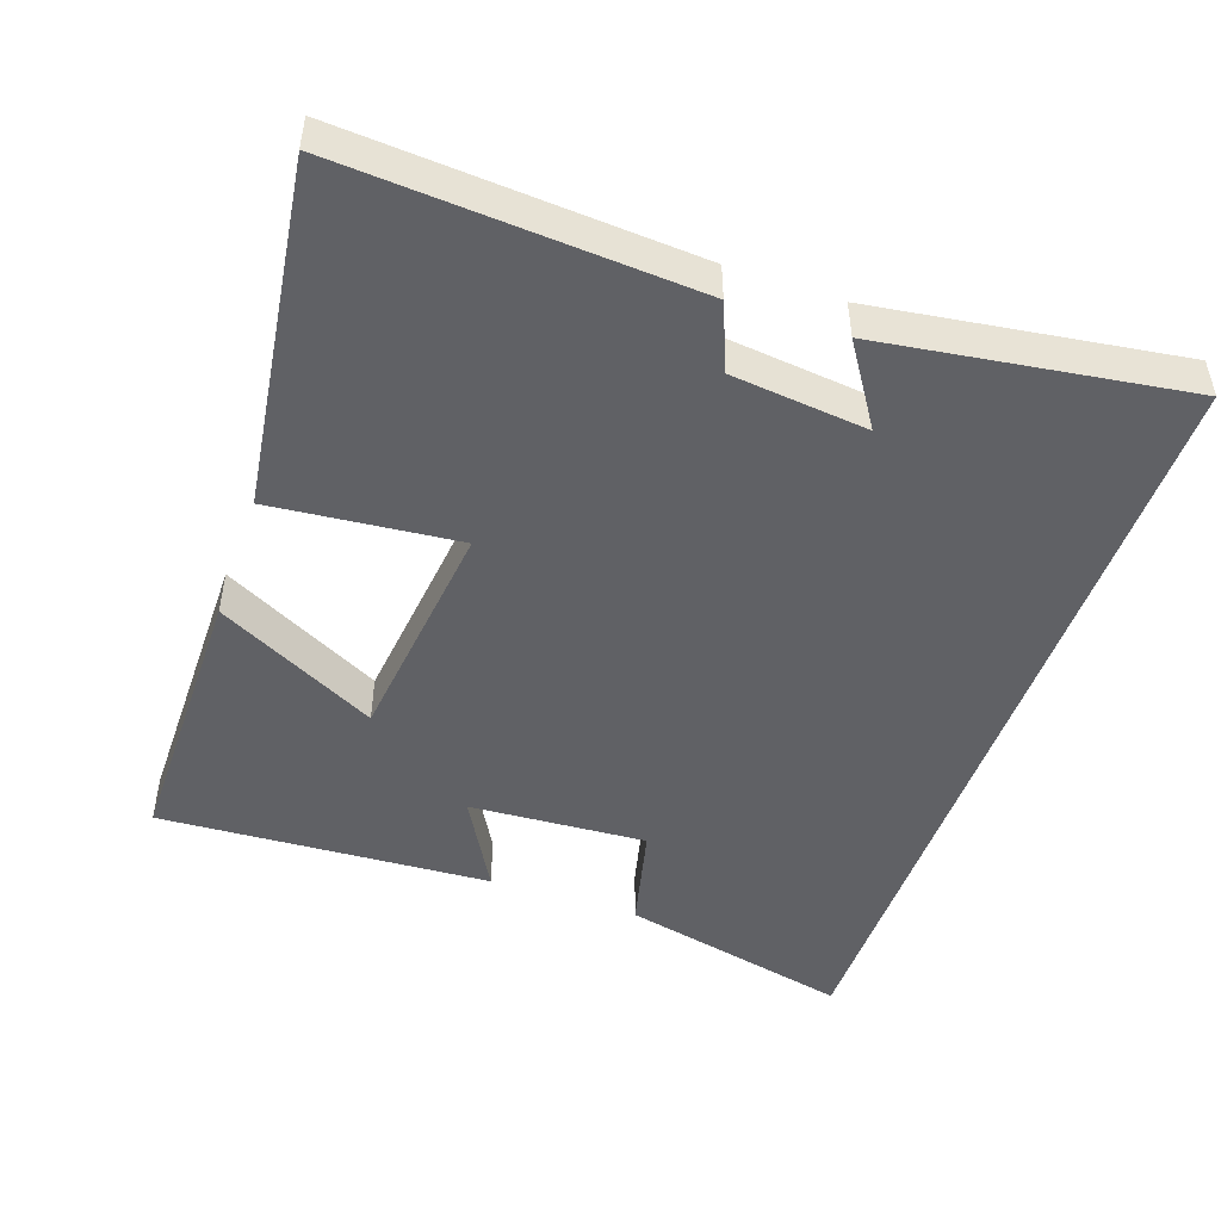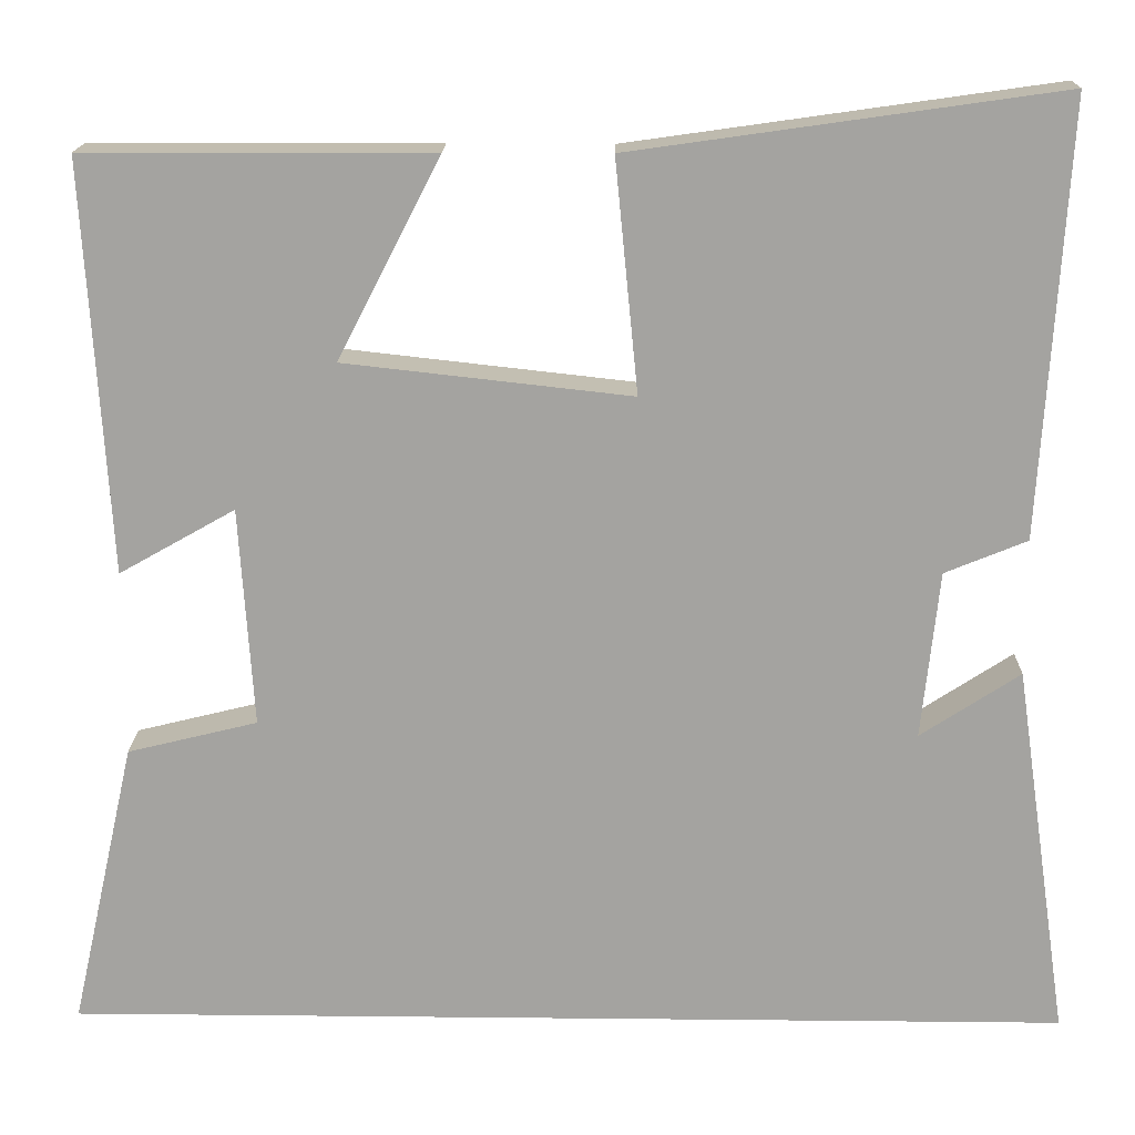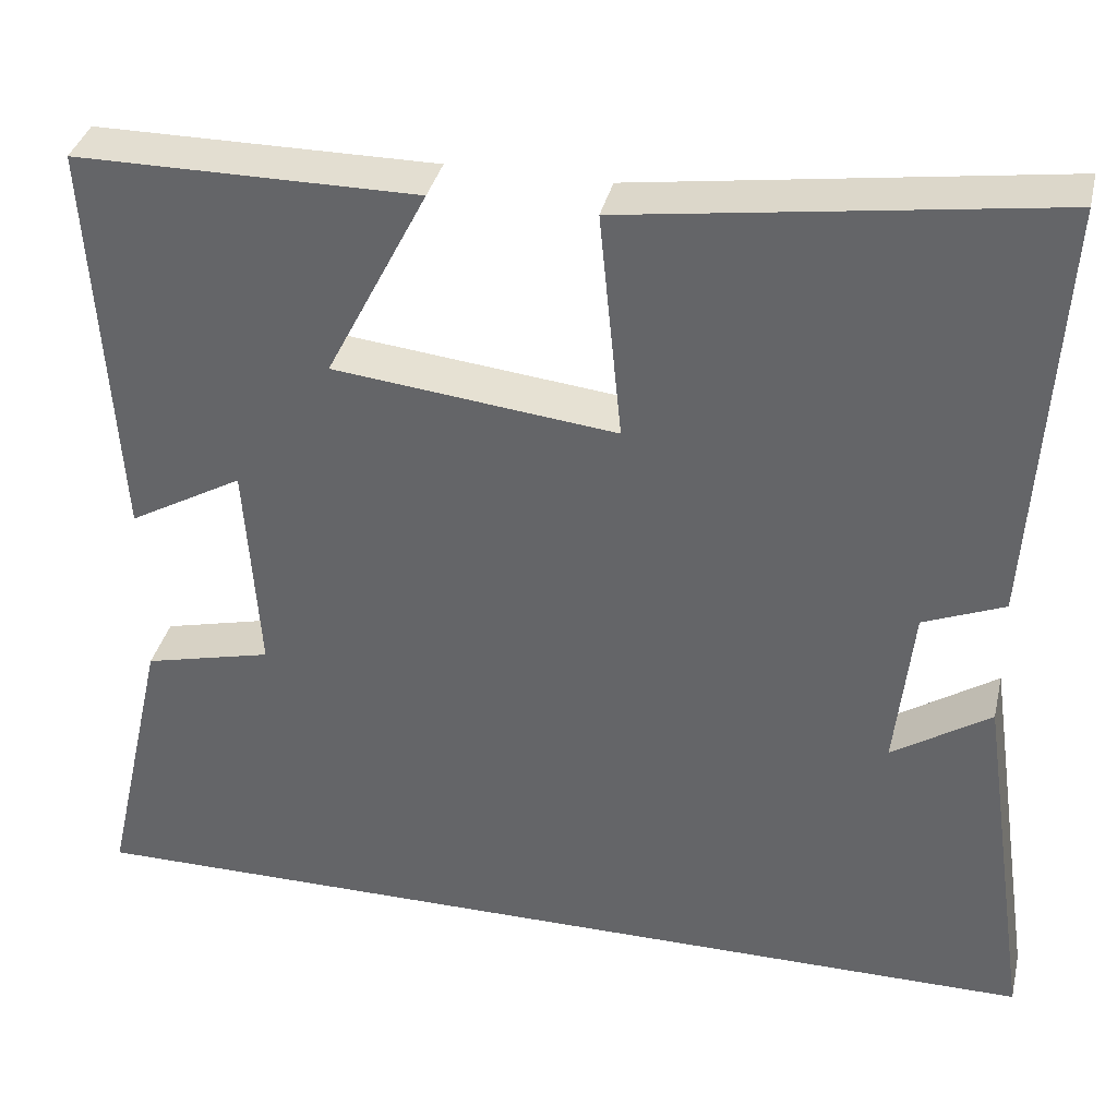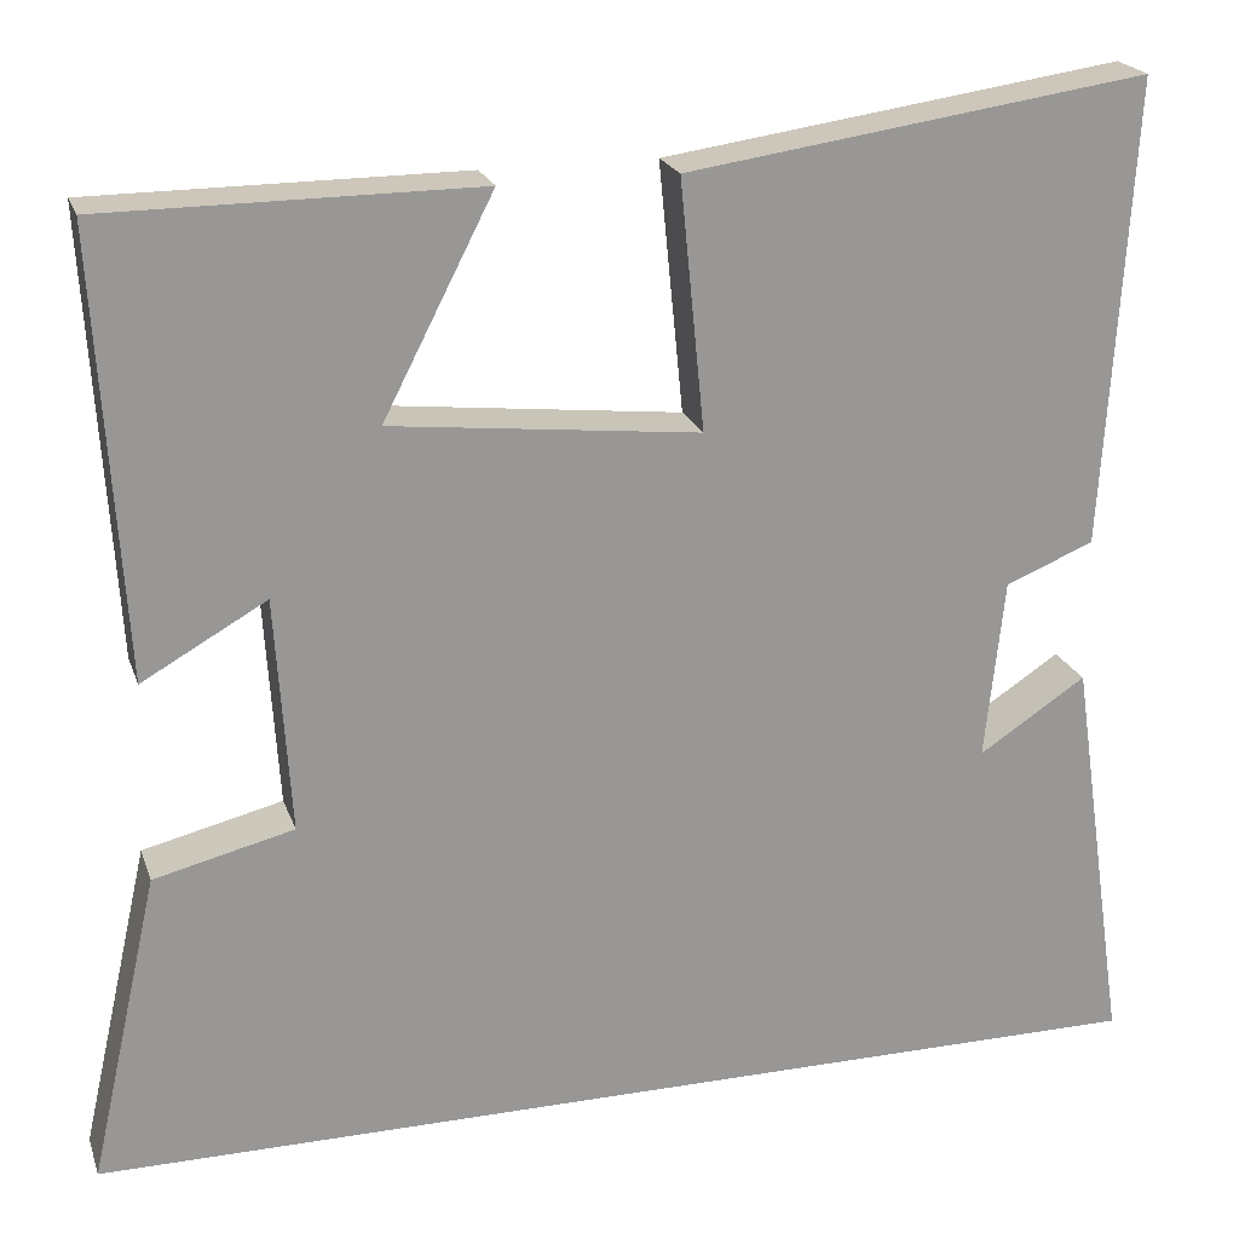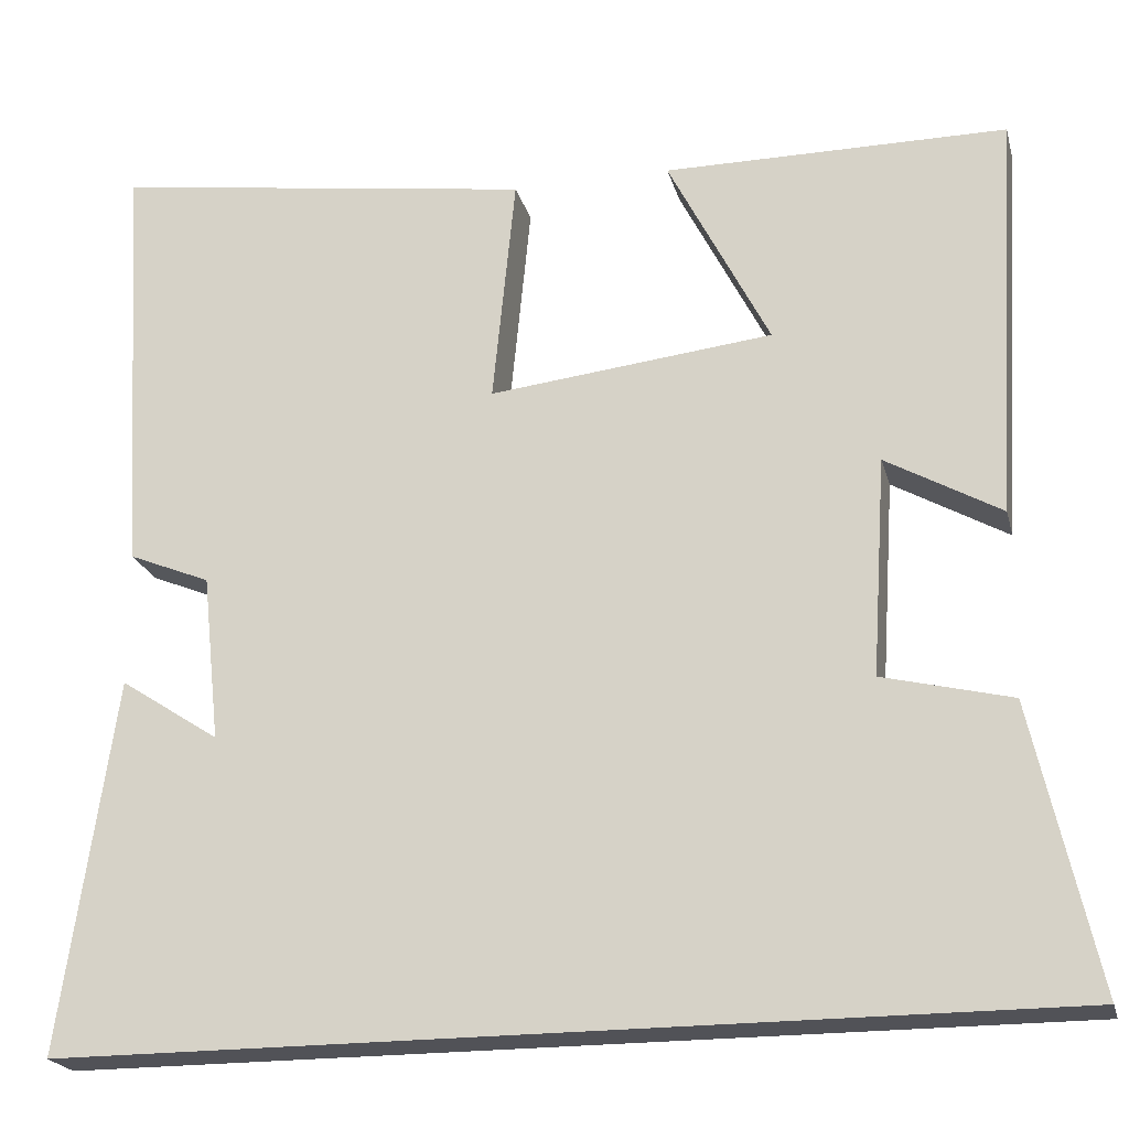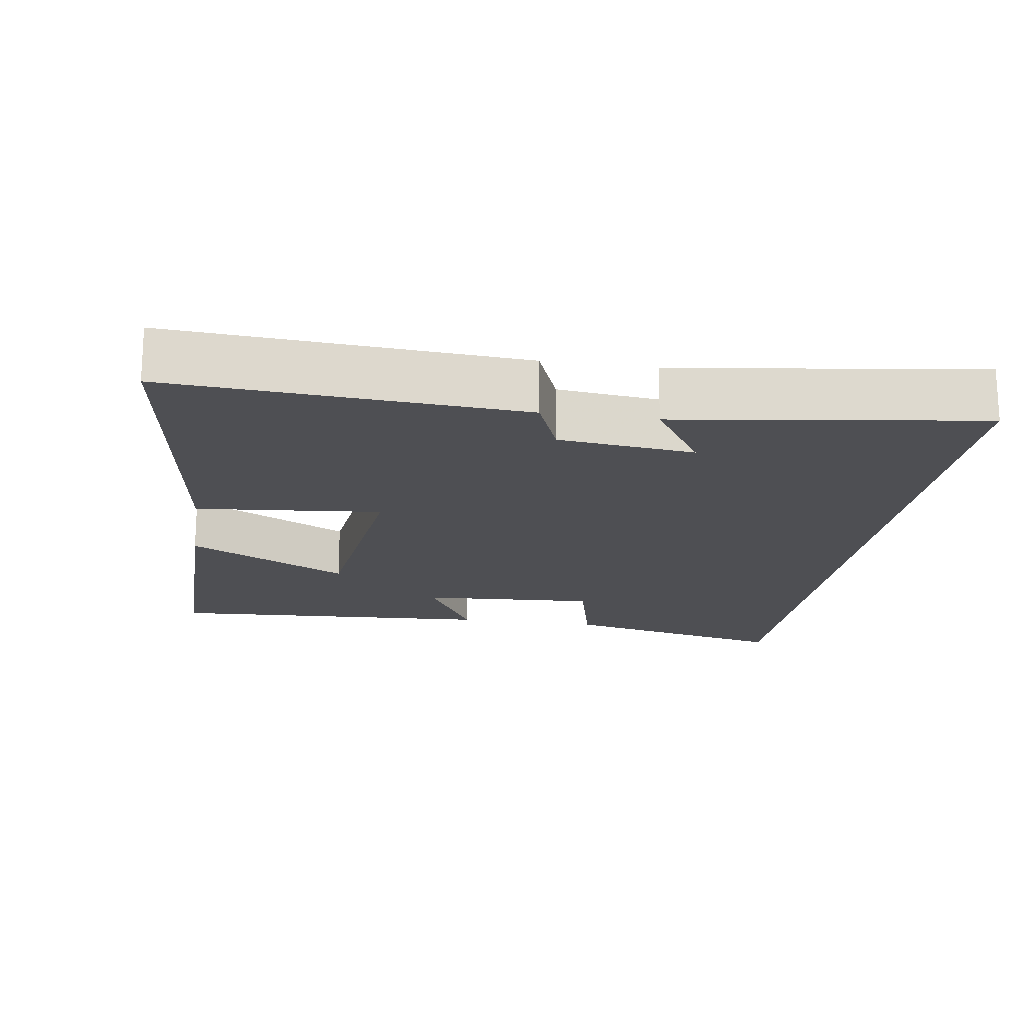
<metadata>
{"format":"obj","ext":"obj","renderer":"f3d","projection":"perspective","resolution":1024,"background":"white","views":[{"elev":-48.2,"azim":70.7,"up":"+Y"},{"elev":16.8,"azim":1.2,"up":"+Z"},{"elev":36.3,"azim":13.0,"up":"+Z"},{"elev":21.4,"azim":-16.4,"up":"+Z"},{"elev":-21.6,"azim":-166.1,"up":"+Z"},{"elev":-18.1,"azim":81.1,"up":"+Y"}]}
</metadata>
<code>
v 0.53 0.07 0.569
v 0.5 0.07 0.079
v 0.407 0.07 0.041
v 0.387 0.07 -0.149
v 0.5 0.07 -0.075
v 0.562 0.07 -0.5
v -0.573 0.07 -0.5
v -0.5 0.07 -0.175
v -0.353 0.07 -0.139
v -0.369 0.07 0.109
v -0.5 0.07 0.035
v -0.528 0.07 0.499
v -0.137 0.07 0.5
v -0.253 0.07 0.274
v 0.071 0.07 0.238
v 0.045 0.07 0.5
v 0.53 0 0.569
v 0.5 0 0.079
v 0.407 0 0.041
v 0.387 0 -0.149
v 0.5 0 -0.075
v 0.562 0 -0.5
v -0.573 0 -0.5
v -0.5 0 -0.175
v -0.353 0 -0.139
v -0.369 0 0.109
v -0.5 0 0.035
v -0.528 0 0.499
v -0.137 0 0.5
v -0.253 0 0.274
v 0.071 0 0.238
v 0.045 0 0.5
f 15 16 1 2
f 14 15 2 3
f 11 12 13 14
f 10 11 14
f 9 10 14 3
f 8 9 3 4
f 7 8 4
f 6 7 4
f 4 5 6
f 18 17 32 31
f 19 18 31 30
f 30 29 28 27
f 30 27 26
f 19 30 26 25
f 20 19 25 24
f 20 24 23
f 20 23 22
f 22 21 20
f 1 17 18 2
f 2 18 19 3
f 3 19 20 4
f 4 20 21 5
f 5 21 22 6
f 6 22 23 7
f 7 23 24 8
f 8 24 25 9
f 9 25 26 10
f 10 26 27 11
f 11 27 28 12
f 12 28 29 13
f 13 29 30 14
f 14 30 31 15
f 15 31 32 16
f 16 32 17 1

</code>
